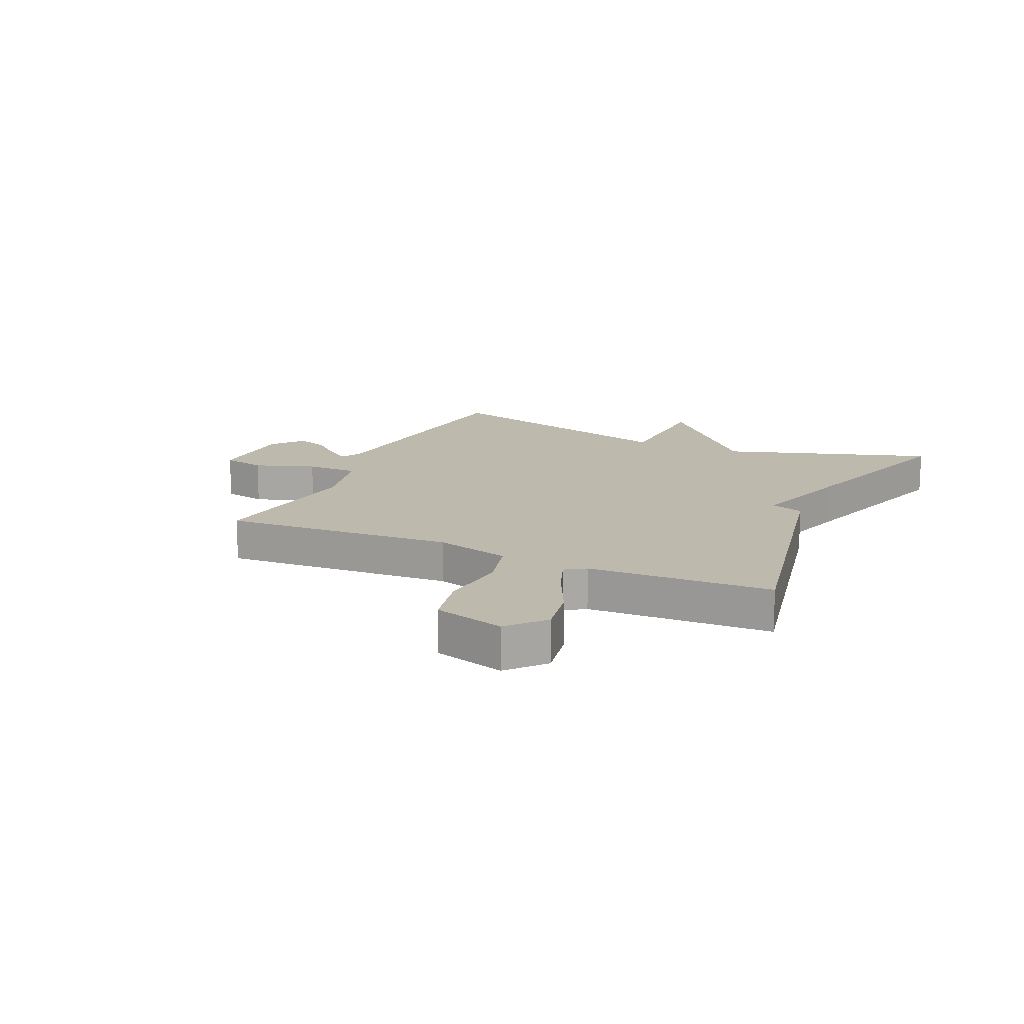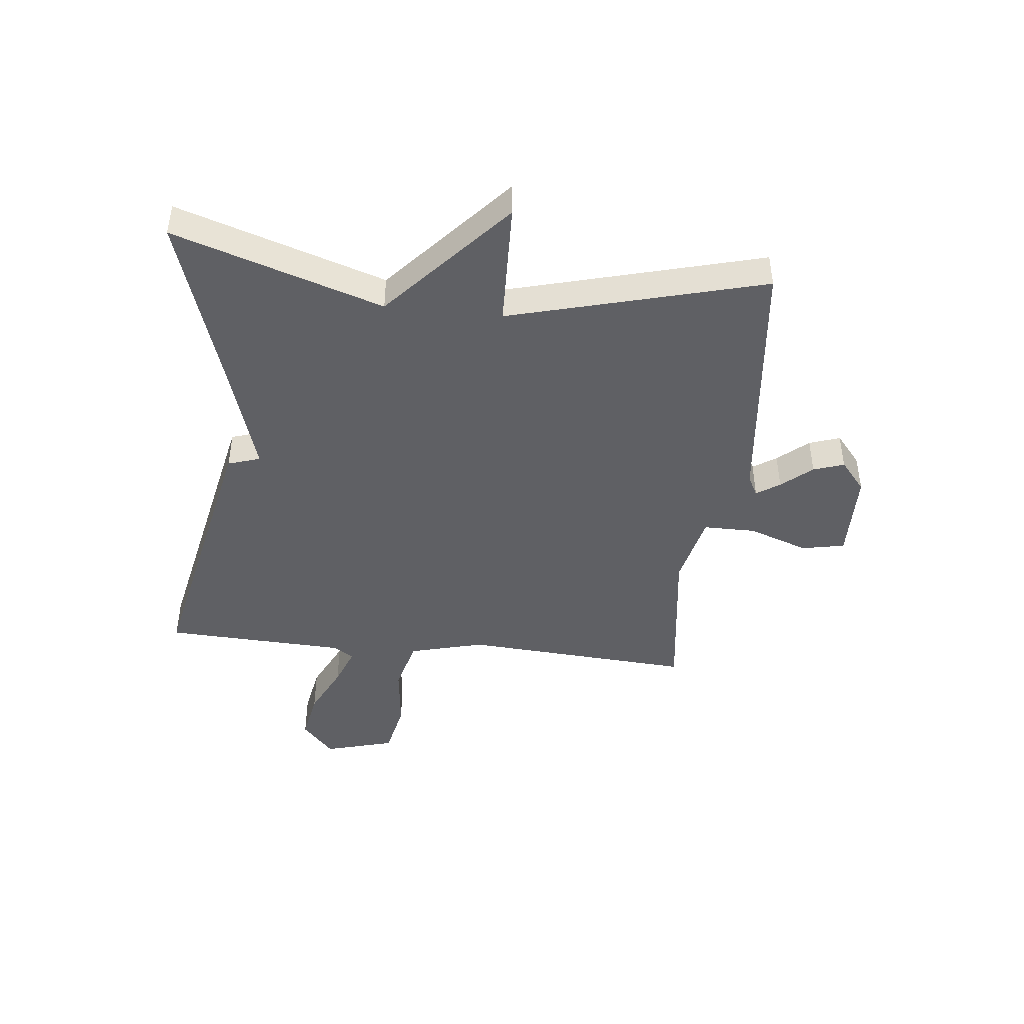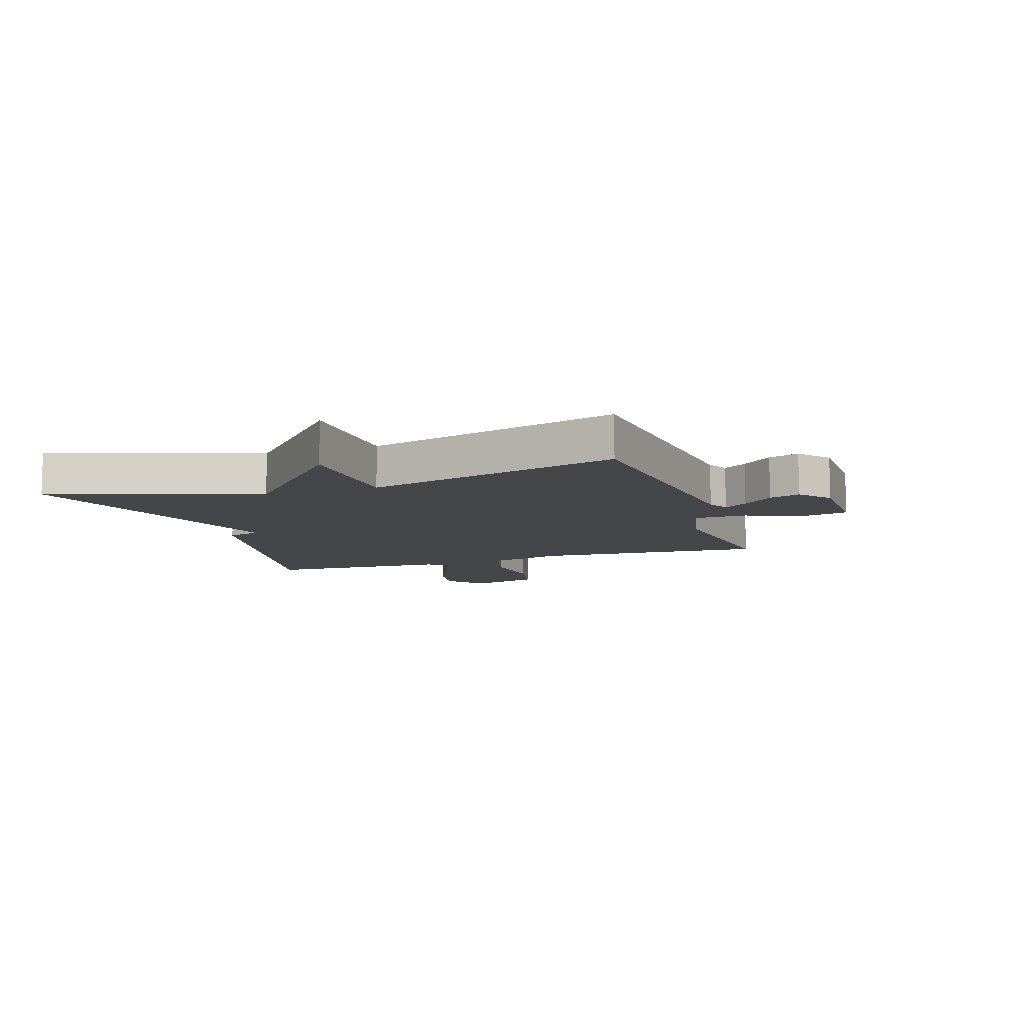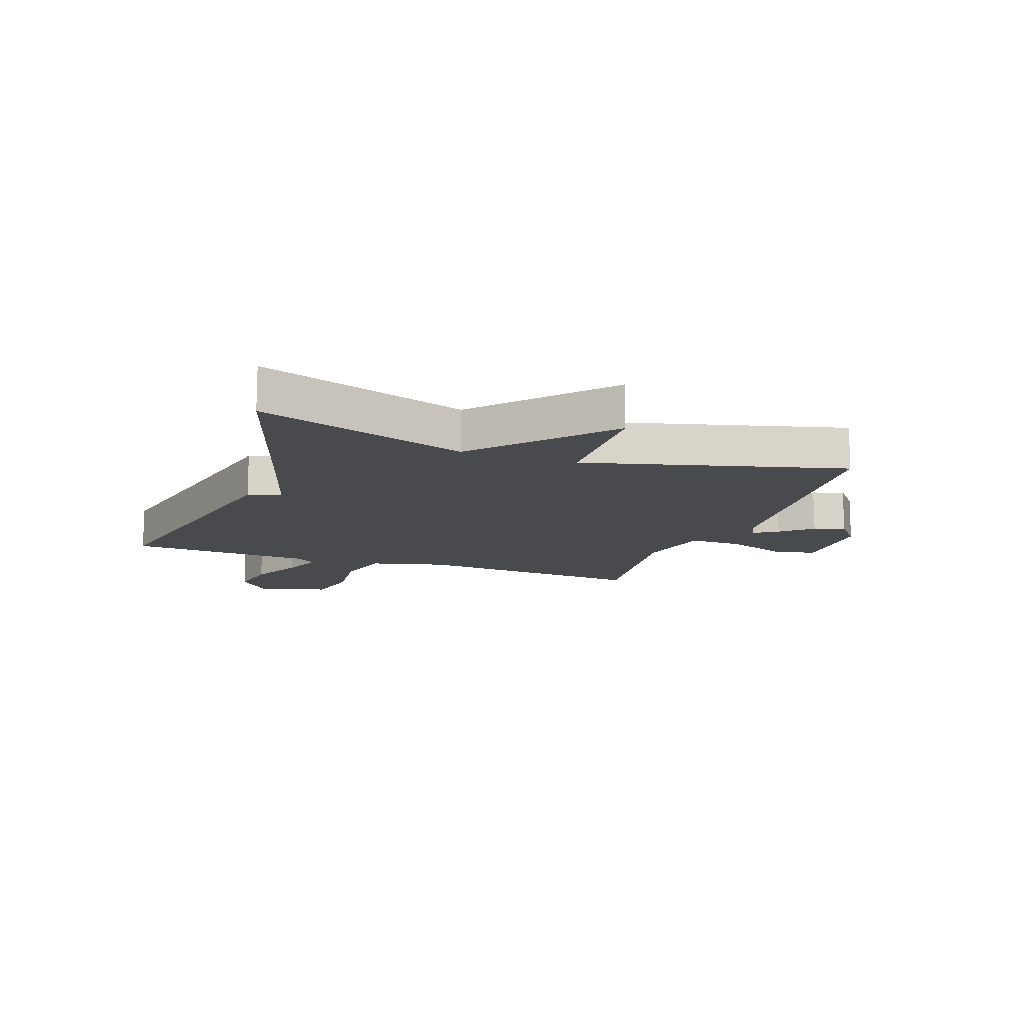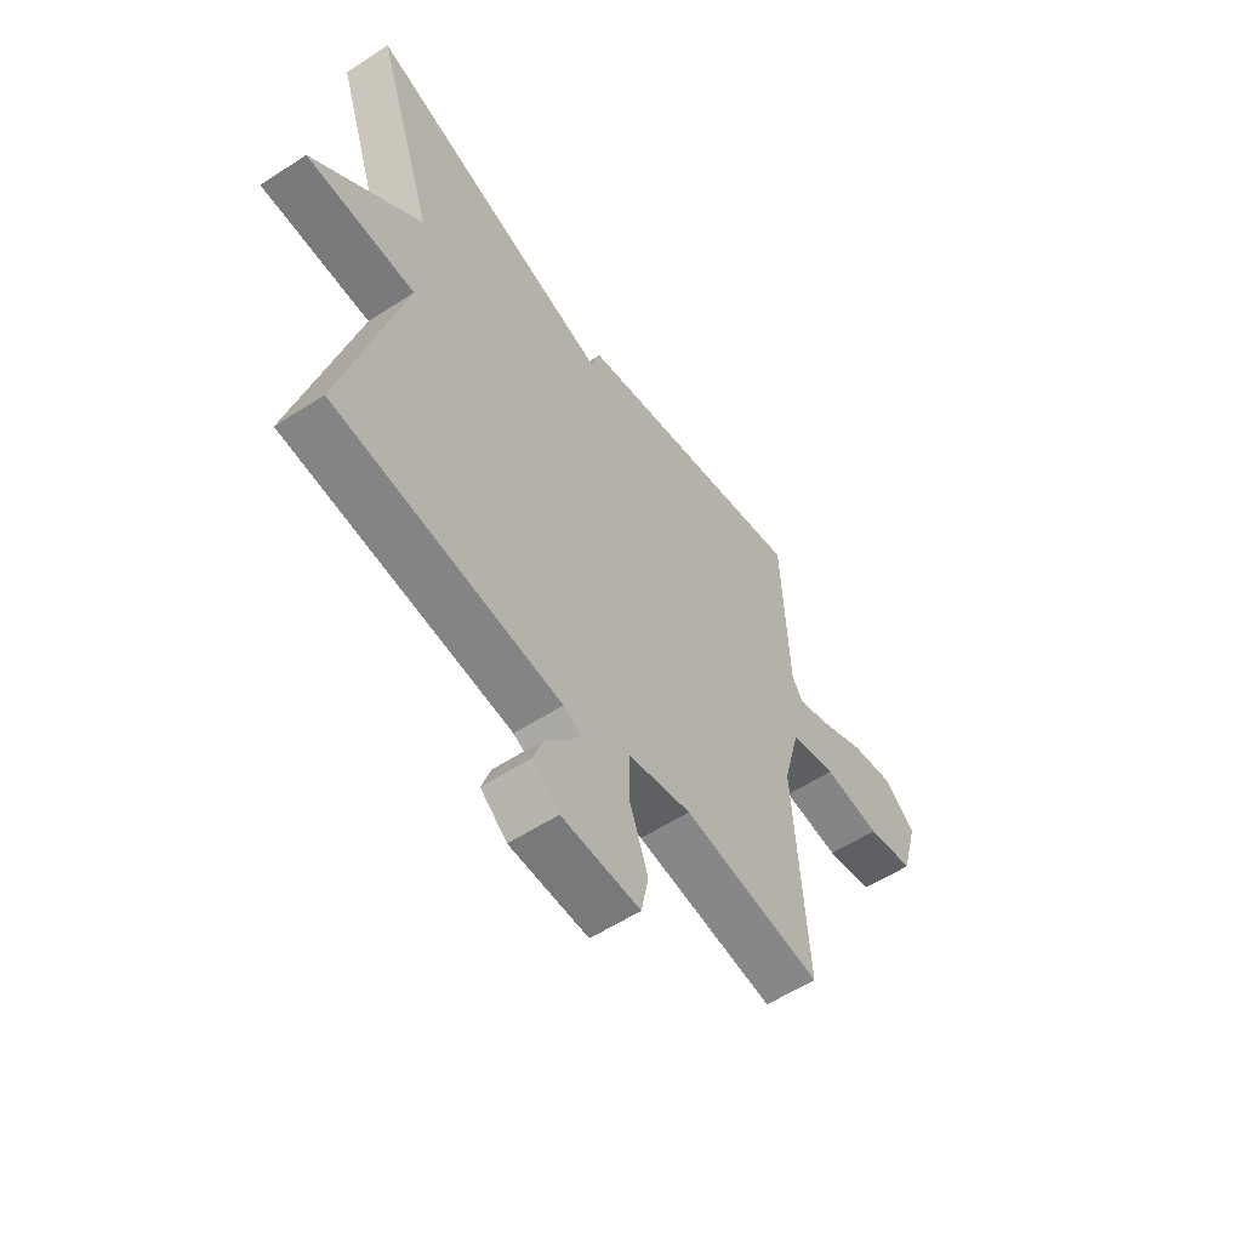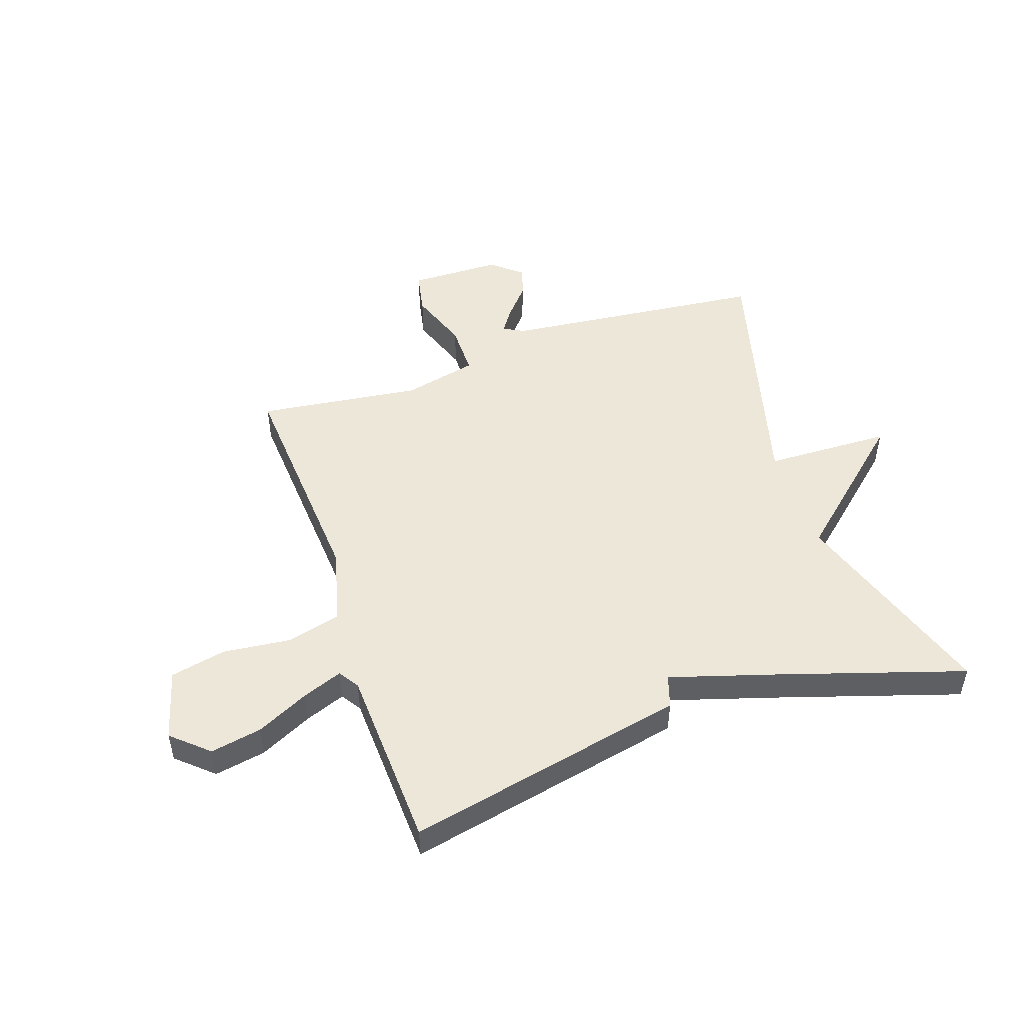
<metadata>
{"format":"obj","ext":"obj","renderer":"f3d","projection":"perspective","resolution":1024,"background":"white","views":[{"elev":15.1,"azim":-65.5,"up":"+Y"},{"elev":-44.2,"azim":83.9,"up":"+Y"},{"elev":-9.4,"azim":108.2,"up":"+Y"},{"elev":-13.3,"azim":70.1,"up":"+Y"},{"elev":-56.8,"azim":124.2,"up":"+Z"},{"elev":49.6,"azim":-18.9,"up":"+Y"}]}
</metadata>
<code>
v -0.5 0.07 0.5
v -0.017 0.07 0.399
v 0.001 0.07 0.343
v 0.183 0.07 0.399
v 0.5 0.07 0.5
v 0.382 0.07 0.14
v 0.6 0.07 -0.053
v 0.382 0.07 -0.06
v 0.5 0.07 -0.5
v 0.045 0.07 -0.549
v 0.009 0.07 -0.568
v 0.036 0.07 -0.608
v 0.081 0.07 -0.66
v 0.099 0.07 -0.713
v 0.046 0.07 -0.757
v -0.112 0.07 -0.76
v -0.127 0.07 -0.686
v -0.09 0.07 -0.582
v -0.09 0.07 -0.492
v -0.218 0.07 -0.463
v -0.5 0.07 -0.5
v -0.473 0.07 -0.102
v -0.507 0.07 0.028
v -0.601 0.07 0.052
v -0.717 0.07 0.039
v -0.813 0.07 0.059
v -0.847 0.07 0.181
v -0.785 0.07 0.236
v -0.697 0.07 0.22
v -0.606 0.07 0.176
v -0.537 0.07 0.15
v -0.514 0.07 0.185
v -0.5 0 0.5
v -0.017 0 0.399
v 0.001 0 0.343
v 0.183 0 0.399
v 0.5 0 0.5
v 0.382 0 0.14
v 0.6 0 -0.053
v 0.382 0 -0.06
v 0.5 0 -0.5
v 0.045 0 -0.549
v 0.009 0 -0.568
v 0.036 0 -0.608
v 0.081 0 -0.66
v 0.099 0 -0.713
v 0.046 0 -0.757
v -0.112 0 -0.76
v -0.127 0 -0.686
v -0.09 0 -0.582
v -0.09 0 -0.492
v -0.218 0 -0.463
v -0.5 0 -0.5
v -0.473 0 -0.102
v -0.507 0 0.028
v -0.601 0 0.052
v -0.717 0 0.039
v -0.813 0 0.059
v -0.847 0 0.181
v -0.785 0 0.236
v -0.697 0 0.22
v -0.606 0 0.176
v -0.537 0 0.15
v -0.514 0 0.185
f 28 29 30
f 27 28 30
f 26 27 30
f 25 26 30
f 24 25 30
f 23 24 30 31
f 22 23 31 32
f 20 21 22
f 1 2 3
f 32 1 3
f 22 32 3
f 20 22 3
f 19 20 3
f 16 17 18
f 15 16 18
f 14 15 18
f 13 14 18
f 12 13 18
f 11 12 18 19
f 8 9 10
f 19 3 4
f 11 19 4
f 10 11 4
f 8 10 4
f 4 5 6
f 8 4 6
f 6 7 8
f 62 61 60
f 62 60 59
f 62 59 58
f 62 58 57
f 62 57 56
f 63 62 56 55
f 64 63 55 54
f 54 53 52
f 35 34 33
f 35 33 64
f 35 64 54
f 35 54 52
f 35 52 51
f 50 49 48
f 50 48 47
f 50 47 46
f 50 46 45
f 50 45 44
f 51 50 44 43
f 42 41 40
f 36 35 51
f 36 51 43
f 36 43 42
f 36 42 40
f 38 37 36
f 38 36 40
f 40 39 38
f 1 33 34 2
f 2 34 35 3
f 3 35 36 4
f 4 36 37 5
f 5 37 38 6
f 6 38 39 7
f 7 39 40 8
f 8 40 41 9
f 9 41 42 10
f 10 42 43 11
f 11 43 44 12
f 12 44 45 13
f 13 45 46 14
f 14 46 47 15
f 15 47 48 16
f 16 48 49 17
f 17 49 50 18
f 18 50 51 19
f 19 51 52 20
f 20 52 53 21
f 21 53 54 22
f 22 54 55 23
f 23 55 56 24
f 24 56 57 25
f 25 57 58 26
f 26 58 59 27
f 27 59 60 28
f 28 60 61 29
f 29 61 62 30
f 30 62 63 31
f 31 63 64 32
f 32 64 33 1

</code>
